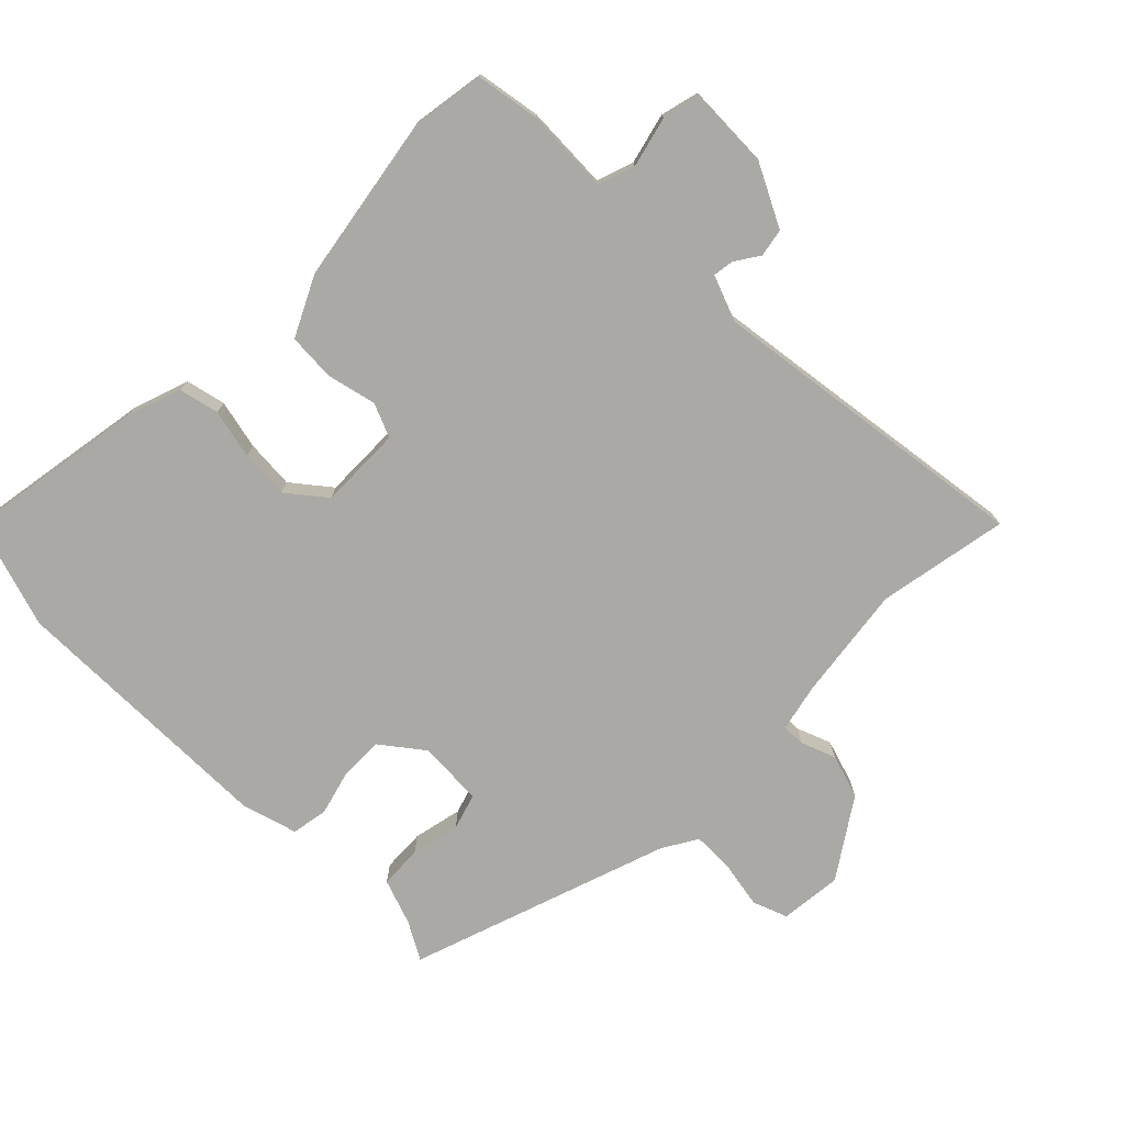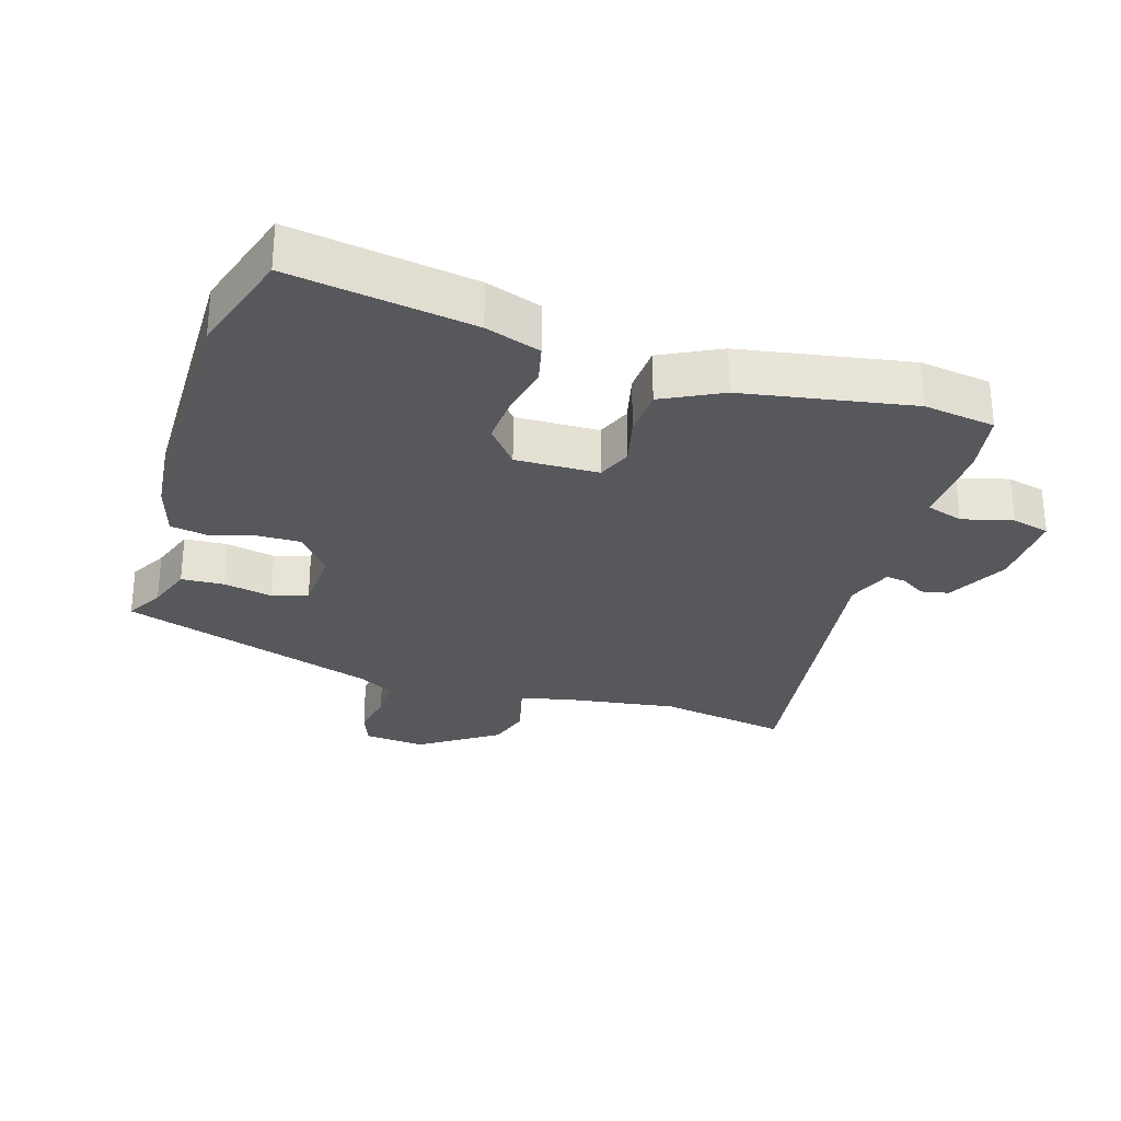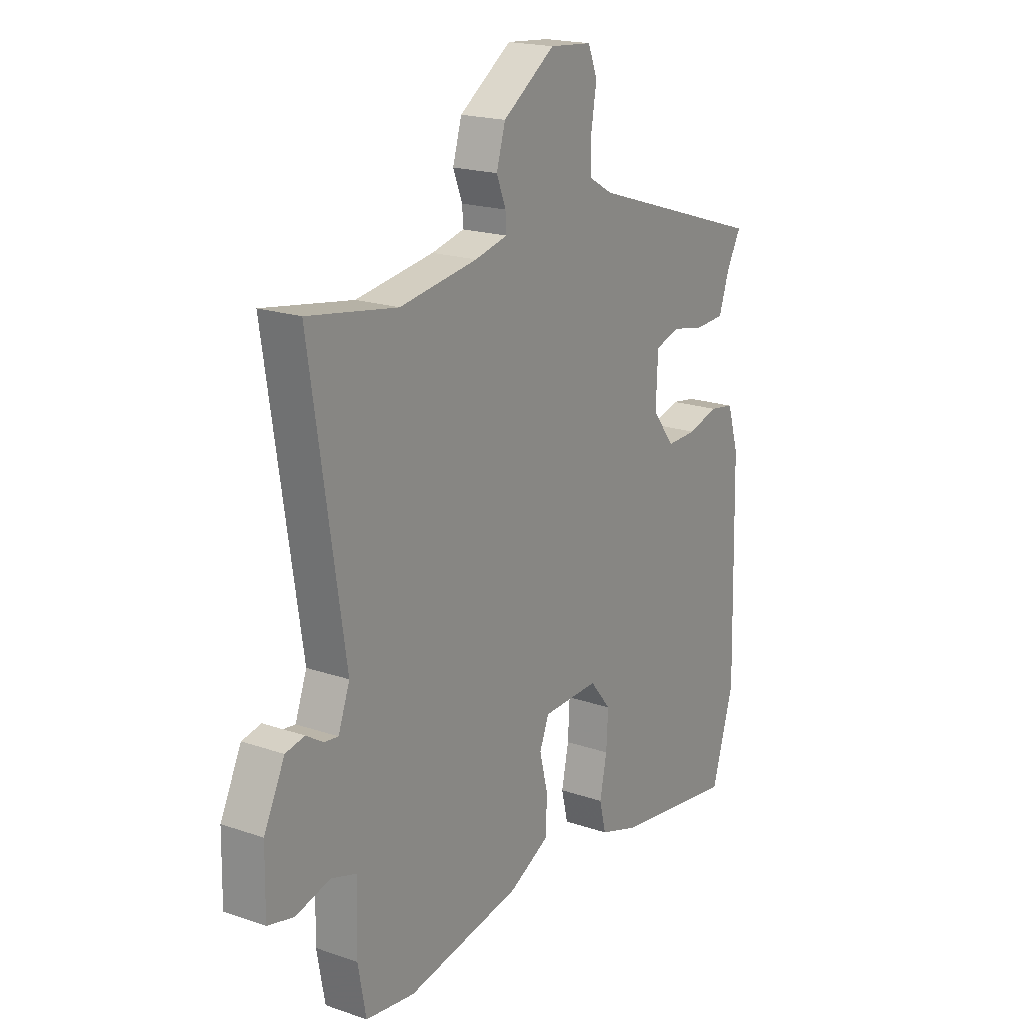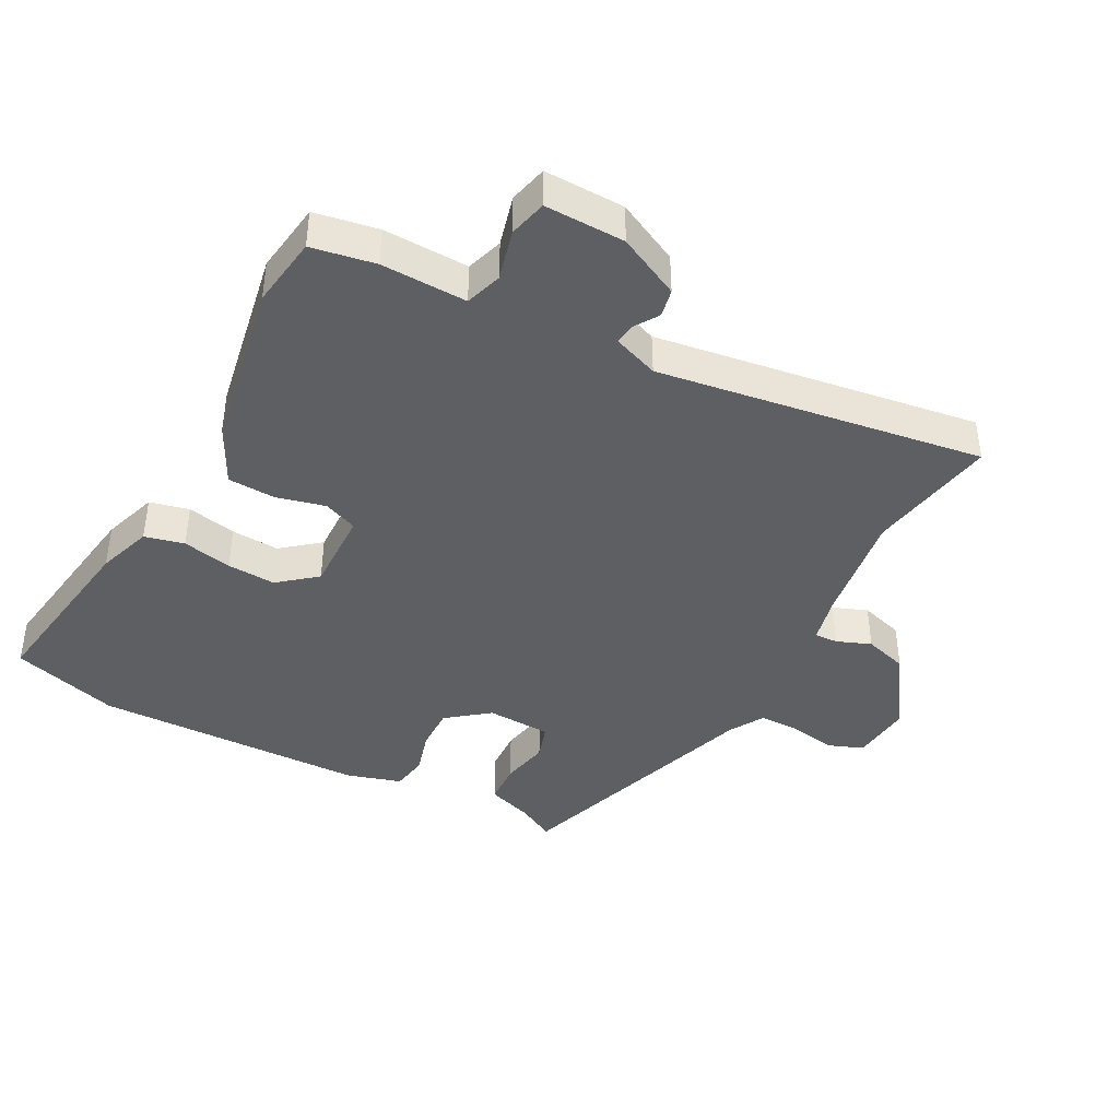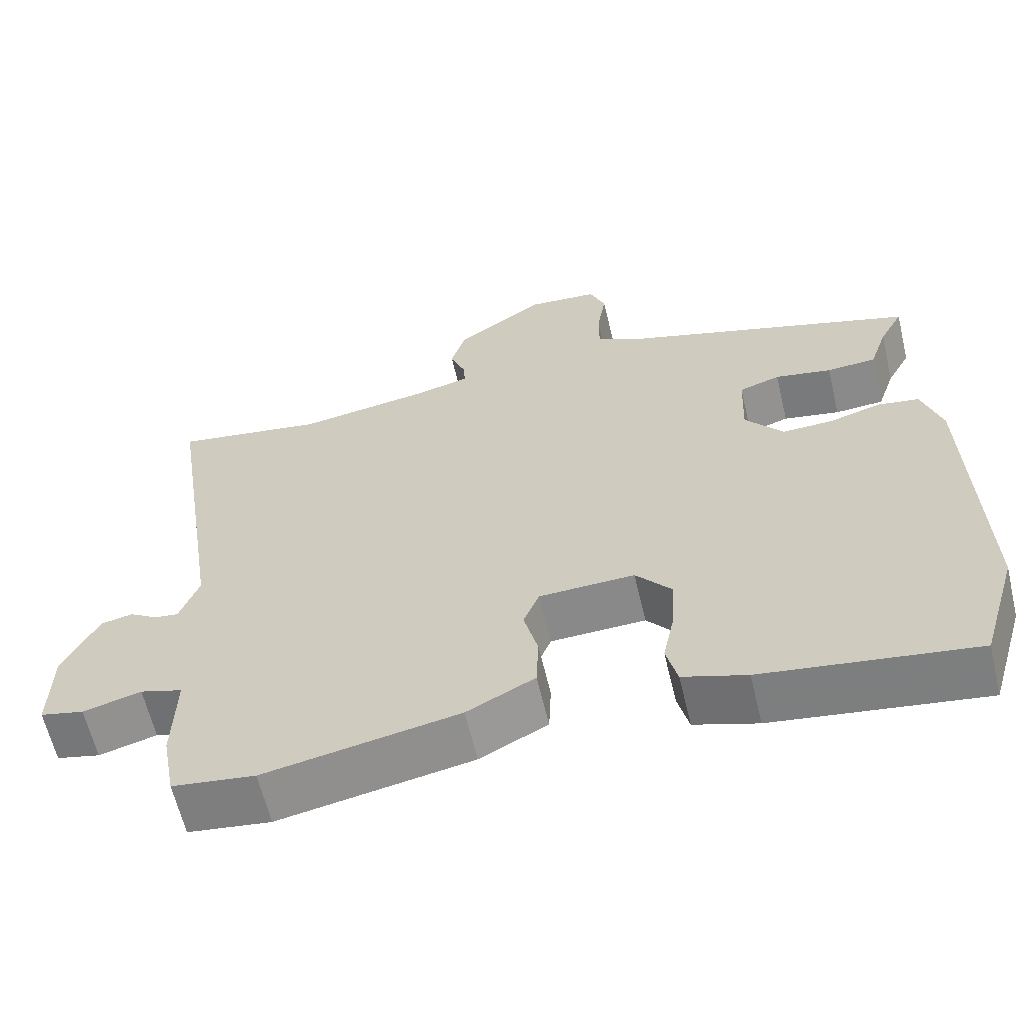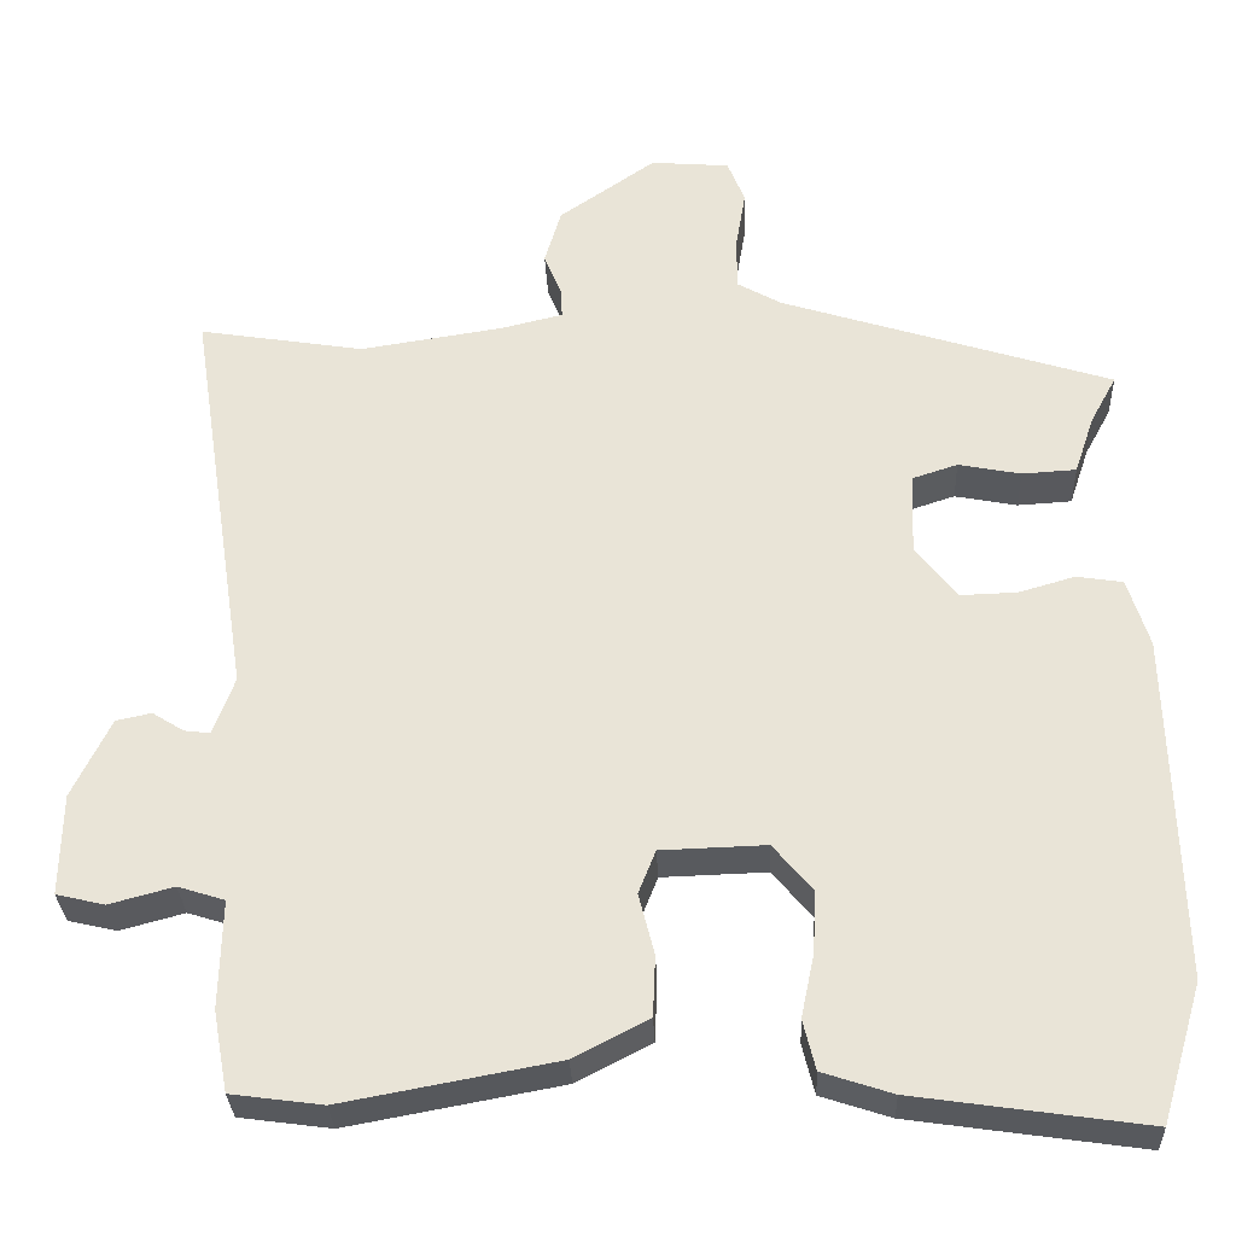
<metadata>
{"format":"obj","ext":"obj","renderer":"f3d","projection":"perspective","resolution":1024,"background":"white","views":[{"elev":-75.3,"azim":-135.8,"up":"+Y"},{"elev":-28.5,"azim":162.2,"up":"+Y"},{"elev":19.3,"azim":-57.2,"up":"+Z"},{"elev":-41.4,"azim":-118.4,"up":"+Y"},{"elev":-62.5,"azim":13.4,"up":"+Z"},{"elev":-30.6,"azim":2.4,"up":"+Z"}]}
</metadata>
<code>
v -0.617 0.07 0.519
v -0.415 0.07 0.486
v -0.239 0.07 0.513
v -0.165 0.07 0.531
v -0.167 0.07 0.567
v -0.188 0.07 0.62
v -0.168 0.07 0.688
v -0.05 0.07 0.77
v 0.046 0.07 0.762
v 0.067 0.07 0.709
v 0.055 0.07 0.636
v 0.055 0.07 0.572
v 0.109 0.07 0.541
v 0.512 0.07 0.412
v 0.48 0.07 0.353
v 0.456 0.07 0.282
v 0.39 0.07 0.278
v 0.314 0.07 0.293
v 0.259 0.07 0.275
v 0.255 0.07 0.174
v 0.306 0.07 0.11
v 0.374 0.07 0.112
v 0.443 0.07 0.132
v 0.499 0.07 0.123
v 0.525 0.07 0.039
v 0.535 0.07 -0.384
v 0.485 0.07 -0.551
v 0.204 0.07 -0.51
v 0.119 0.07 -0.482
v 0.104 0.07 -0.421
v 0.12 0.07 -0.344
v 0.124 0.07 -0.269
v 0.076 0.07 -0.211
v -0.052 0.07 -0.215
v -0.073 0.07 -0.268
v -0.054 0.07 -0.343
v -0.057 0.07 -0.417
v -0.148 0.07 -0.464
v -0.408 0.07 -0.512
v -0.519 0.07 -0.497
v -0.537 0.07 -0.399
v -0.534 0.07 -0.267
v -0.591 0.07 -0.249
v -0.669 0.07 -0.27
v -0.728 0.07 -0.256
v -0.726 0.07 -0.132
v -0.679 0.07 -0.035
v -0.636 0.07 -0.026
v -0.598 0.07 -0.05
v -0.566 0.07 -0.054
v -0.54 0.07 0.017
v -0.617 0 0.519
v -0.415 0 0.486
v -0.239 0 0.513
v -0.165 0 0.531
v -0.167 0 0.567
v -0.188 0 0.62
v -0.168 0 0.688
v -0.05 0 0.77
v 0.046 0 0.762
v 0.067 0 0.709
v 0.055 0 0.636
v 0.055 0 0.572
v 0.109 0 0.541
v 0.512 0 0.412
v 0.48 0 0.353
v 0.456 0 0.282
v 0.39 0 0.278
v 0.314 0 0.293
v 0.259 0 0.275
v 0.255 0 0.174
v 0.306 0 0.11
v 0.374 0 0.112
v 0.443 0 0.132
v 0.499 0 0.123
v 0.525 0 0.039
v 0.535 0 -0.384
v 0.485 0 -0.551
v 0.204 0 -0.51
v 0.119 0 -0.482
v 0.104 0 -0.421
v 0.12 0 -0.344
v 0.124 0 -0.269
v 0.076 0 -0.211
v -0.052 0 -0.215
v -0.073 0 -0.268
v -0.054 0 -0.343
v -0.057 0 -0.417
v -0.148 0 -0.464
v -0.408 0 -0.512
v -0.519 0 -0.497
v -0.537 0 -0.399
v -0.534 0 -0.267
v -0.591 0 -0.249
v -0.669 0 -0.27
v -0.728 0 -0.256
v -0.726 0 -0.132
v -0.679 0 -0.035
v -0.636 0 -0.026
v -0.598 0 -0.05
v -0.566 0 -0.054
v -0.54 0 0.017
f 46 47 48 49
f 46 49 50
f 43 44 45 46
f 42 43 46 50
f 39 40 41 42
f 39 42 50 51
f 35 36 37 38
f 35 38 39 51
f 28 29 30 31
f 28 31 32
f 27 28 32
f 26 27 32 33
f 22 23 24 25
f 21 22 25 26
f 20 21 26 33
f 15 16 17 18
f 13 14 15 18
f 12 13 18 19
f 8 9 10 11
f 8 11 12
f 5 6 7 8
f 4 5 8 12
f 3 4 12 19
f 35 51 1 2
f 34 35 2 3
f 20 33 34
f 3 19 20 34
f 100 99 98 97
f 101 100 97
f 97 96 95 94
f 101 97 94 93
f 93 92 91 90
f 102 101 93 90
f 89 88 87 86
f 102 90 89 86
f 82 81 80 79
f 83 82 79
f 83 79 78
f 84 83 78 77
f 76 75 74 73
f 77 76 73 72
f 84 77 72 71
f 69 68 67 66
f 69 66 65 64
f 70 69 64 63
f 62 61 60 59
f 63 62 59
f 59 58 57 56
f 63 59 56 55
f 70 63 55 54
f 53 52 102 86
f 54 53 86 85
f 85 84 71
f 85 71 70 54
f 1 52 53 2
f 2 53 54 3
f 3 54 55 4
f 4 55 56 5
f 5 56 57 6
f 6 57 58 7
f 7 58 59 8
f 8 59 60 9
f 9 60 61 10
f 10 61 62 11
f 11 62 63 12
f 12 63 64 13
f 13 64 65 14
f 14 65 66 15
f 15 66 67 16
f 16 67 68 17
f 17 68 69 18
f 18 69 70 19
f 19 70 71 20
f 20 71 72 21
f 21 72 73 22
f 22 73 74 23
f 23 74 75 24
f 24 75 76 25
f 25 76 77 26
f 26 77 78 27
f 27 78 79 28
f 28 79 80 29
f 29 80 81 30
f 30 81 82 31
f 31 82 83 32
f 32 83 84 33
f 33 84 85 34
f 34 85 86 35
f 35 86 87 36
f 36 87 88 37
f 37 88 89 38
f 38 89 90 39
f 39 90 91 40
f 40 91 92 41
f 41 92 93 42
f 42 93 94 43
f 43 94 95 44
f 44 95 96 45
f 45 96 97 46
f 46 97 98 47
f 47 98 99 48
f 48 99 100 49
f 49 100 101 50
f 50 101 102 51
f 51 102 52 1

</code>
